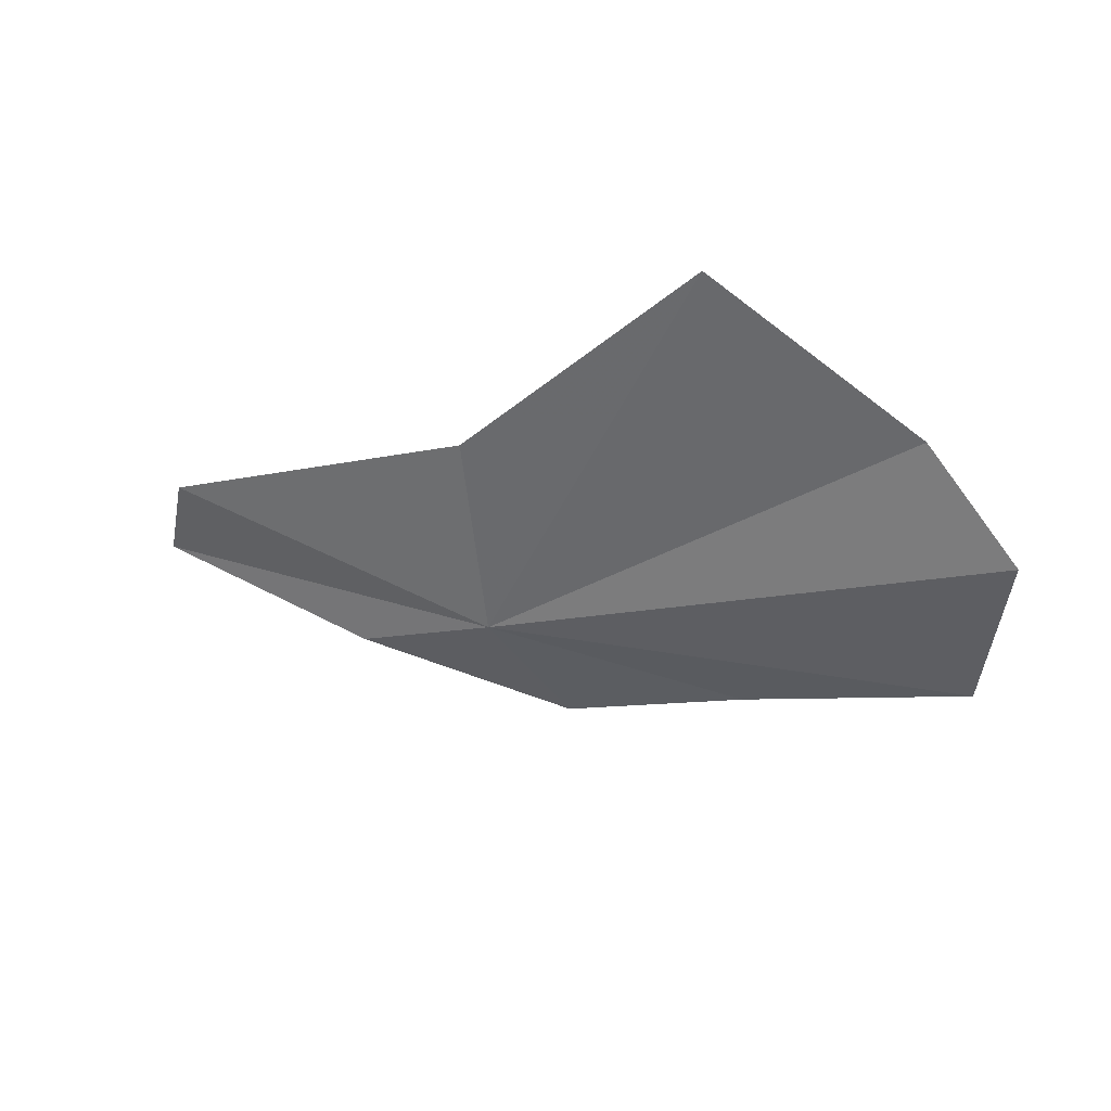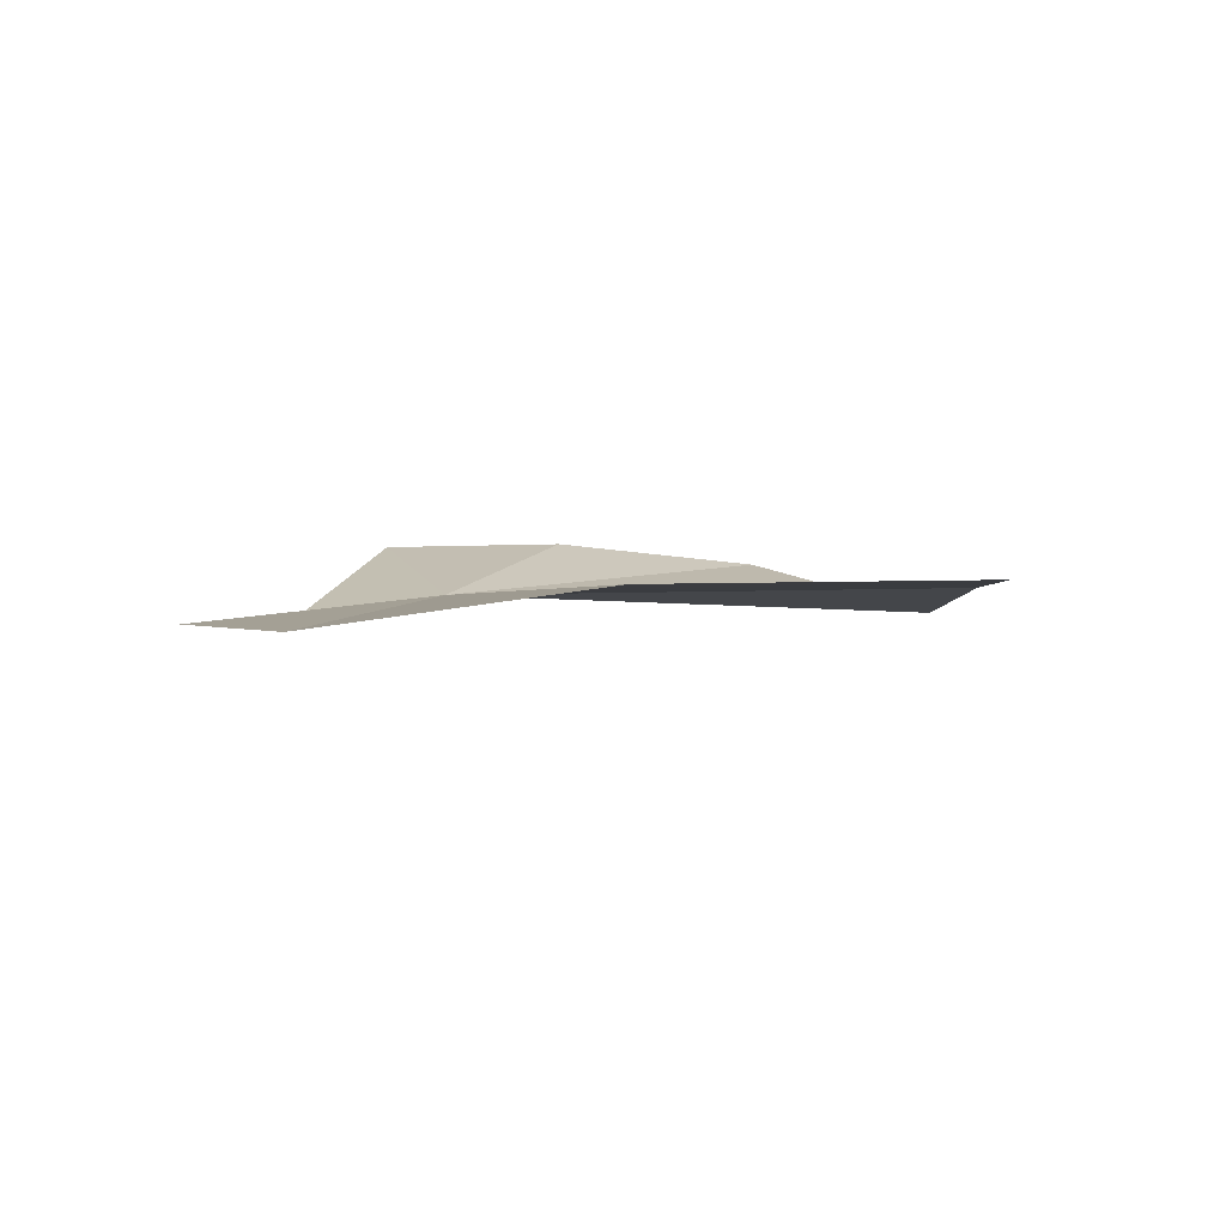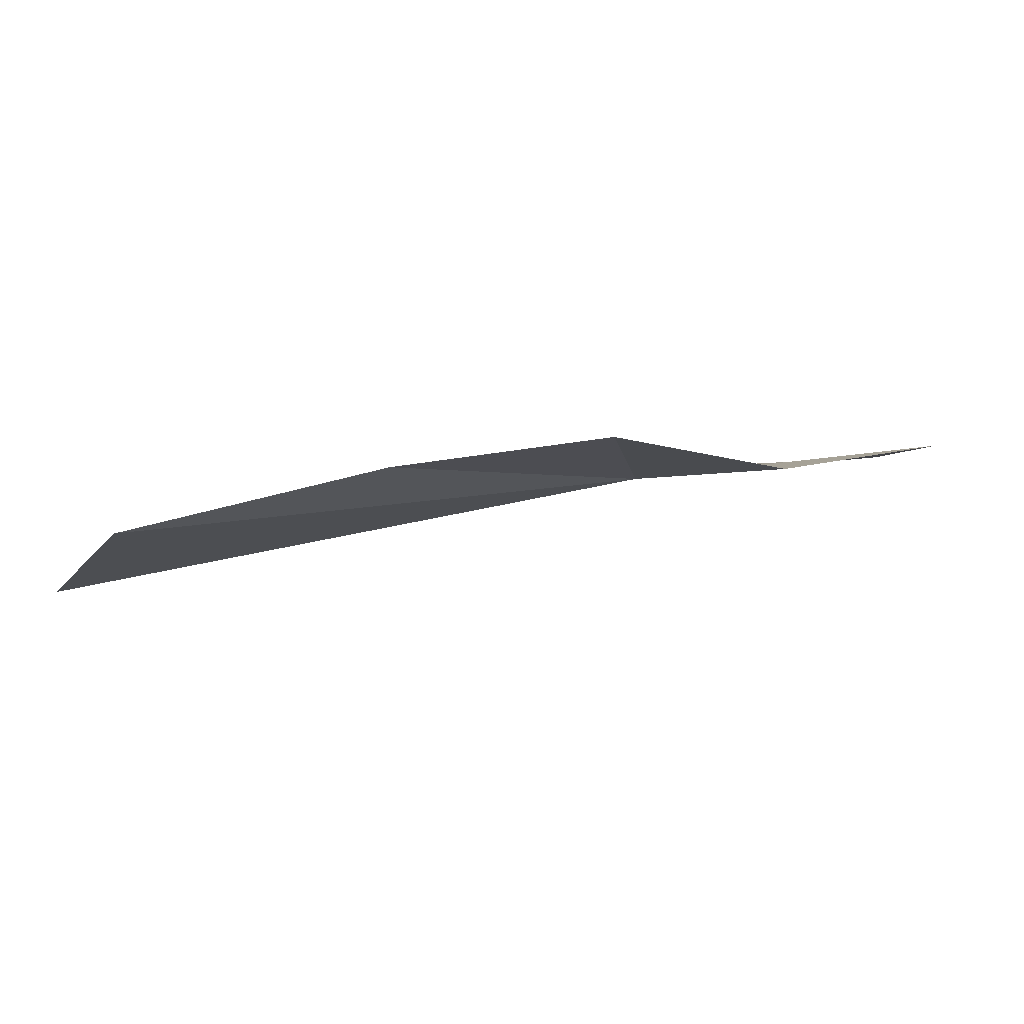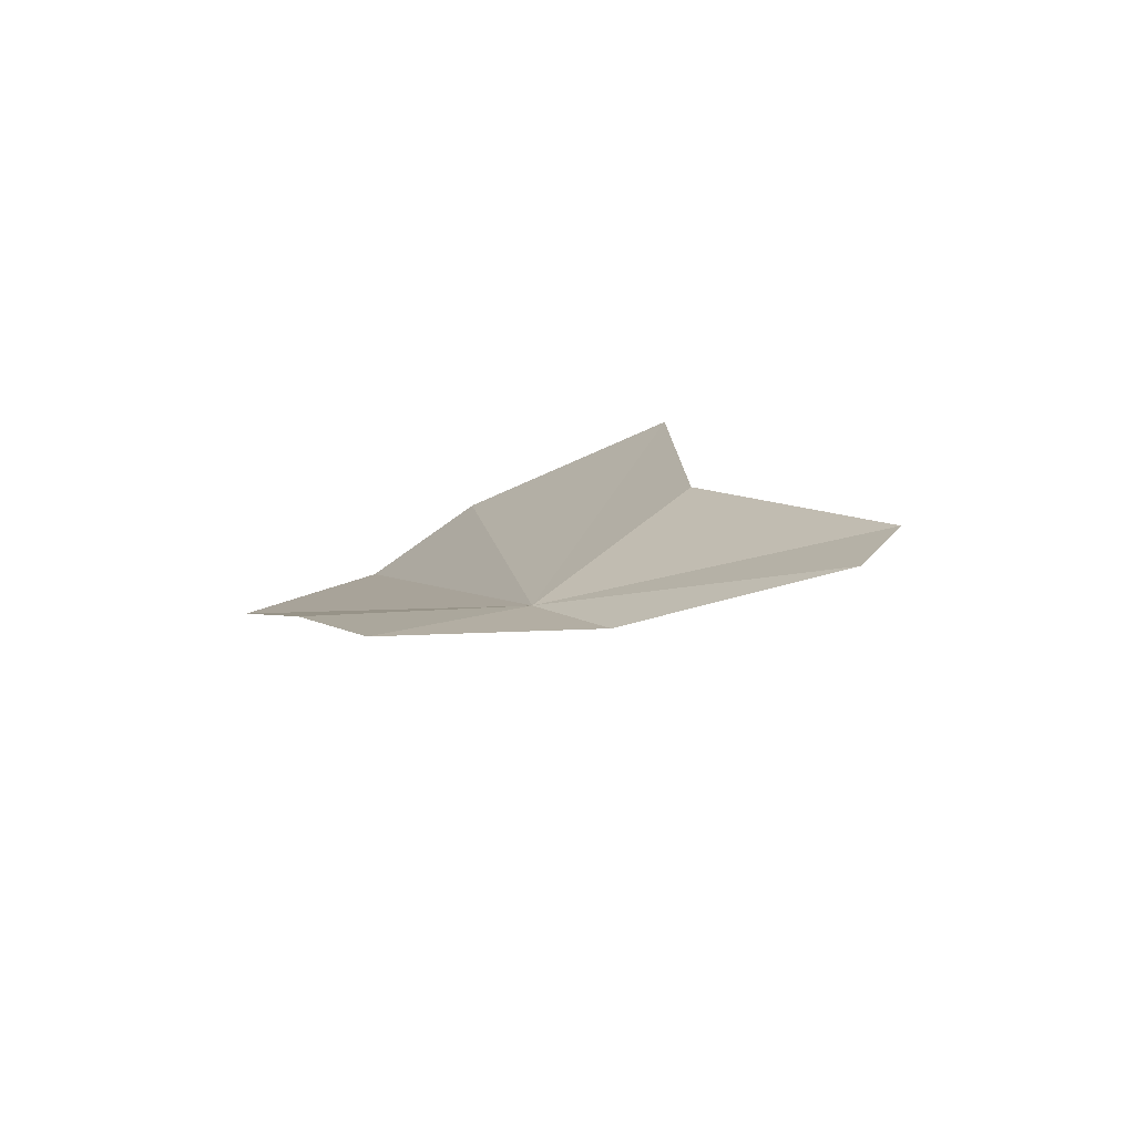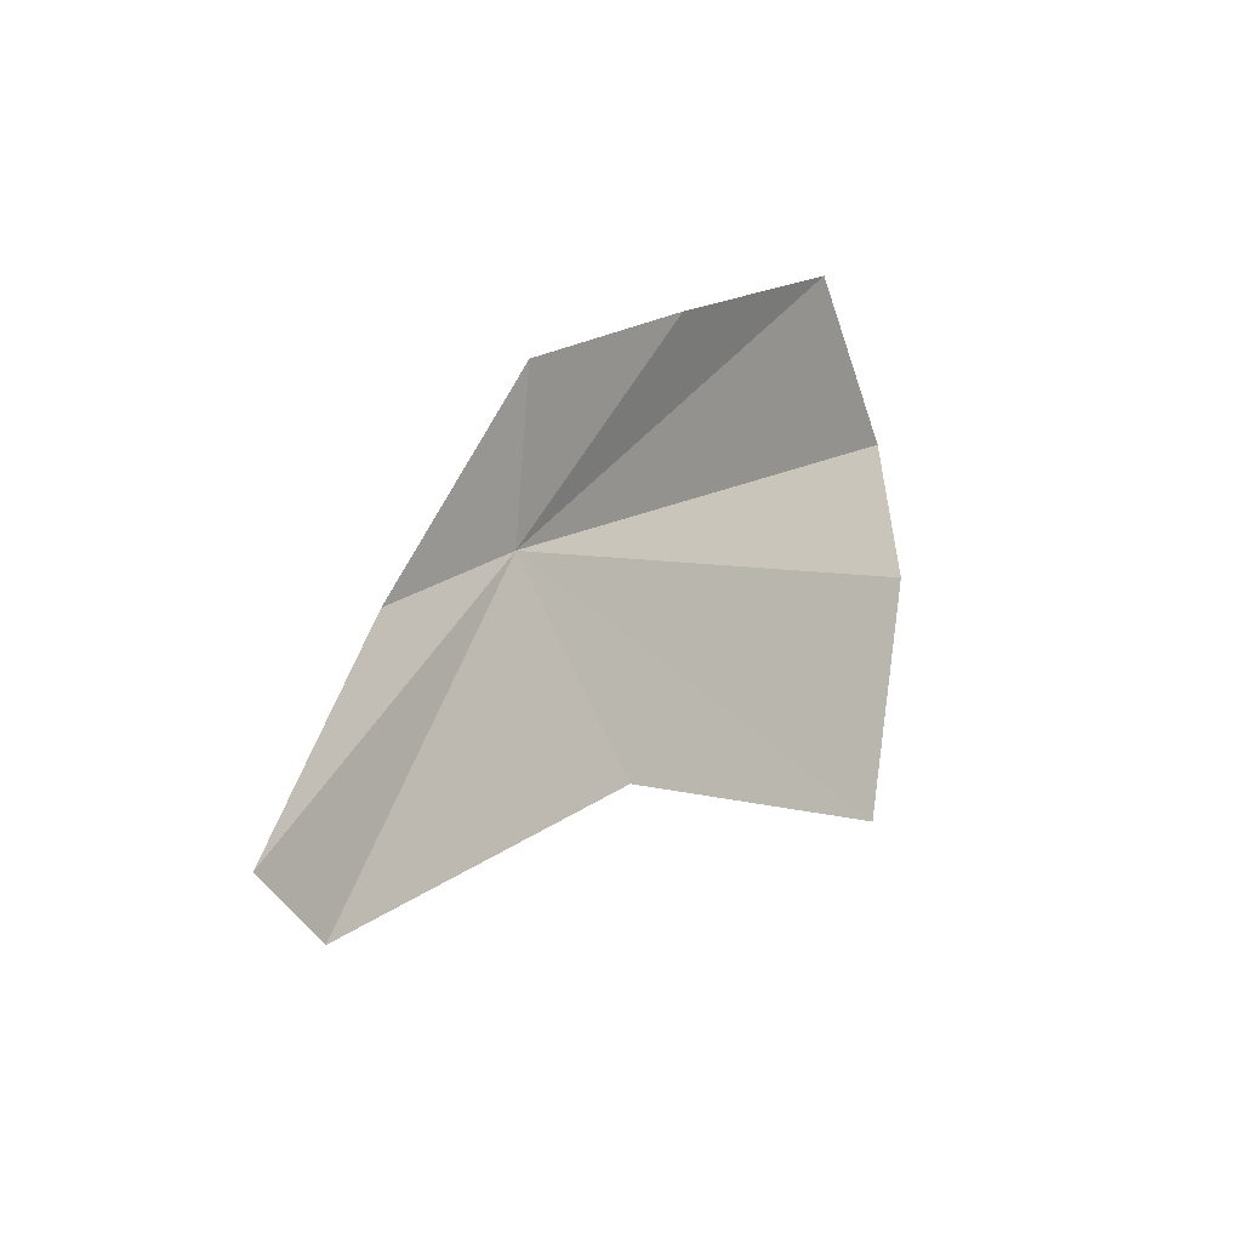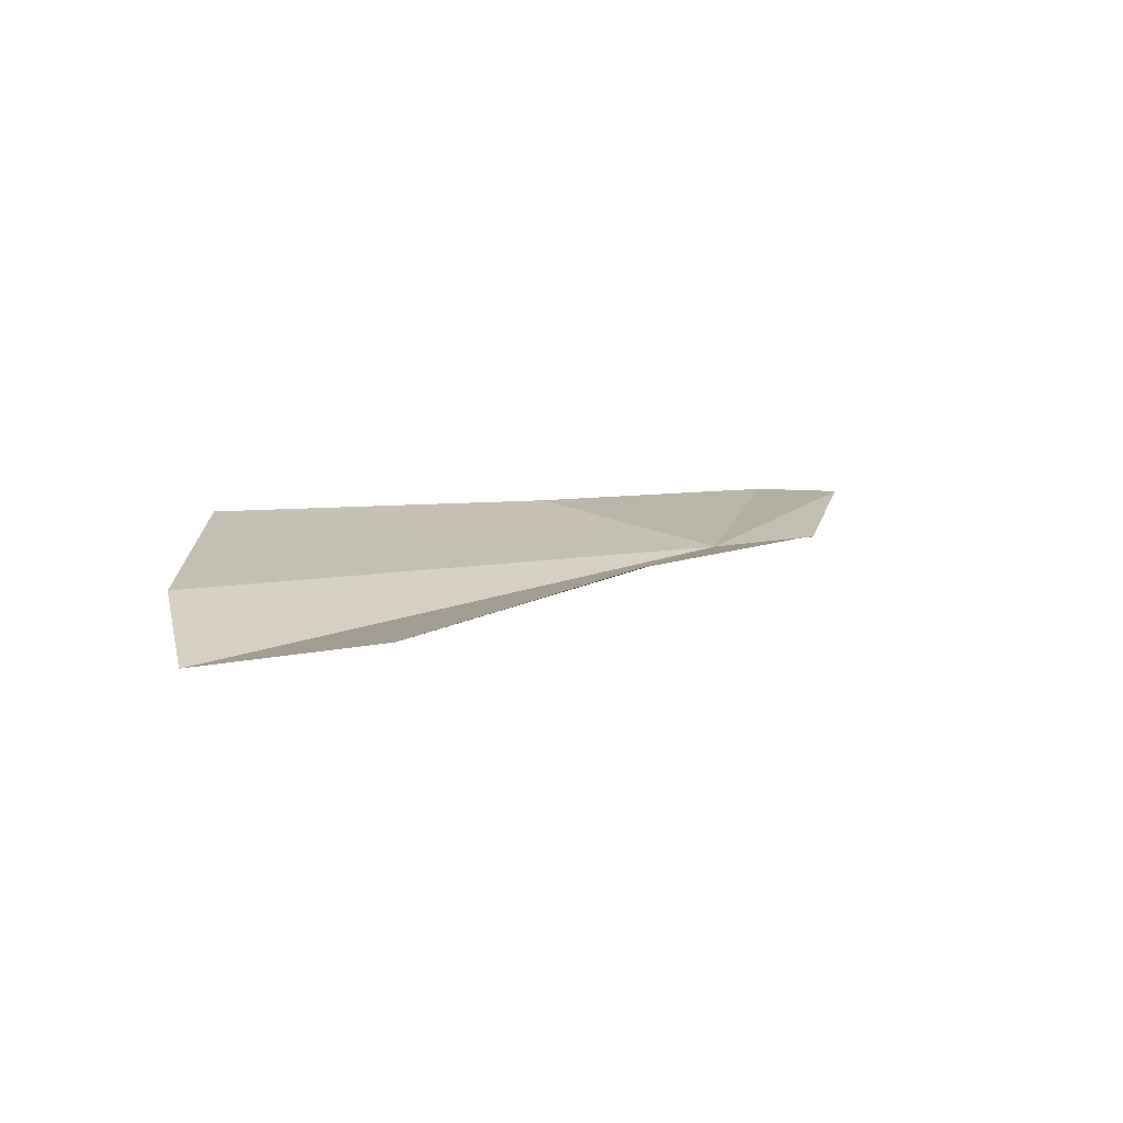
<metadata>
{"format":"obj","ext":"obj","renderer":"f3d","projection":"perspective","resolution":1024,"background":"white","views":[{"elev":-40.6,"azim":-155.7,"up":"+Y"},{"elev":26.0,"azim":144.2,"up":"+Y"},{"elev":71.8,"azim":5.7,"up":"+Z"},{"elev":19.3,"azim":64.3,"up":"+Y"},{"elev":20.9,"azim":141.2,"up":"+Z"},{"elev":-9.4,"azim":-38.8,"up":"+Y"}]}
</metadata>
<code>
v -2.814 37.22 24
v -4.86 36.92 23.37
v -4.298 37.38 22.67
v -3.712 36.97 24.59
v -2.921 37.16 24.6
v -4.672 36.64 24.52
v -5.033 36.6 23.79
v -2.234 37.32 23.98
v -1.547 37.68 23.46
v -1.752 37.71 23.17
v -3.058 37.49 23.22
f 1 3 2
f 1 4 5
f 1 7 6
f 1 5 8
f 1 8 9
f 1 9 10
f 1 10 11
f 1 11 3
f 1 6 4
f 1 2 7

</code>
